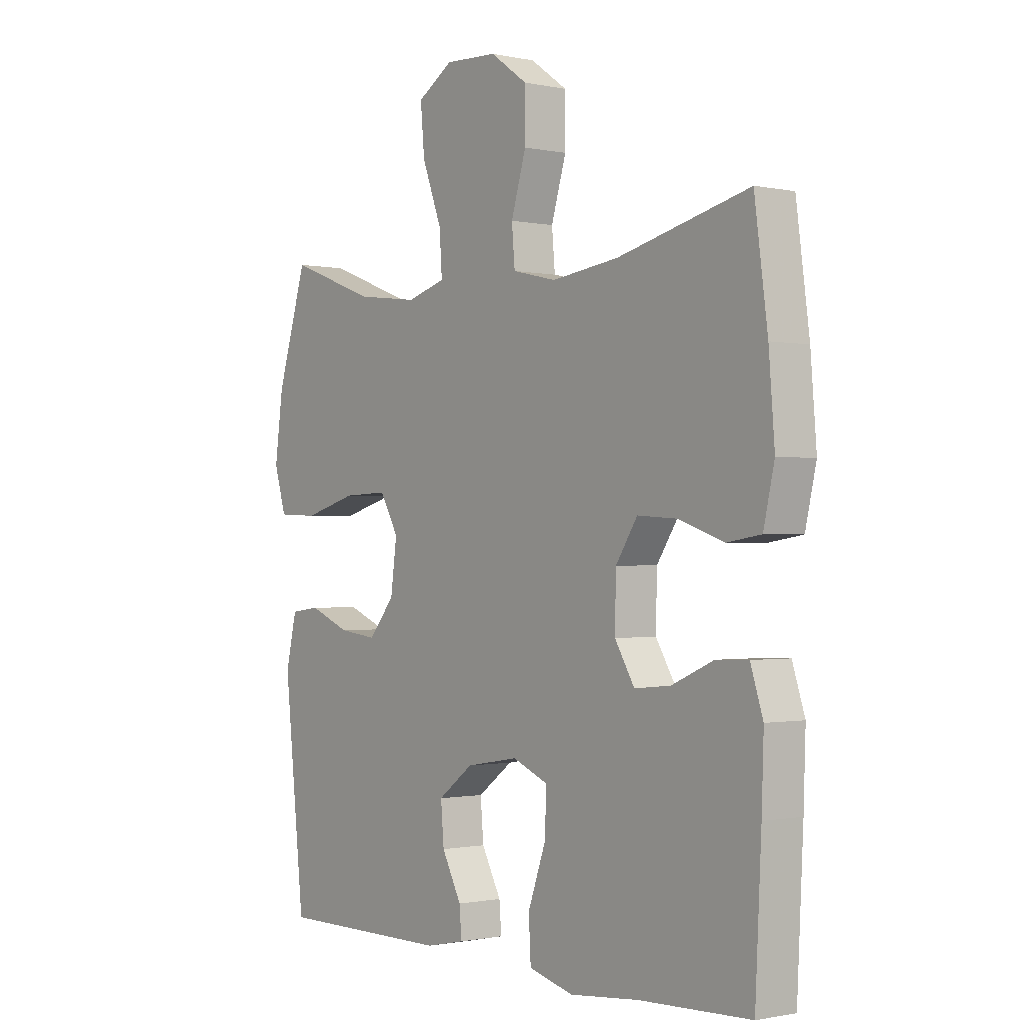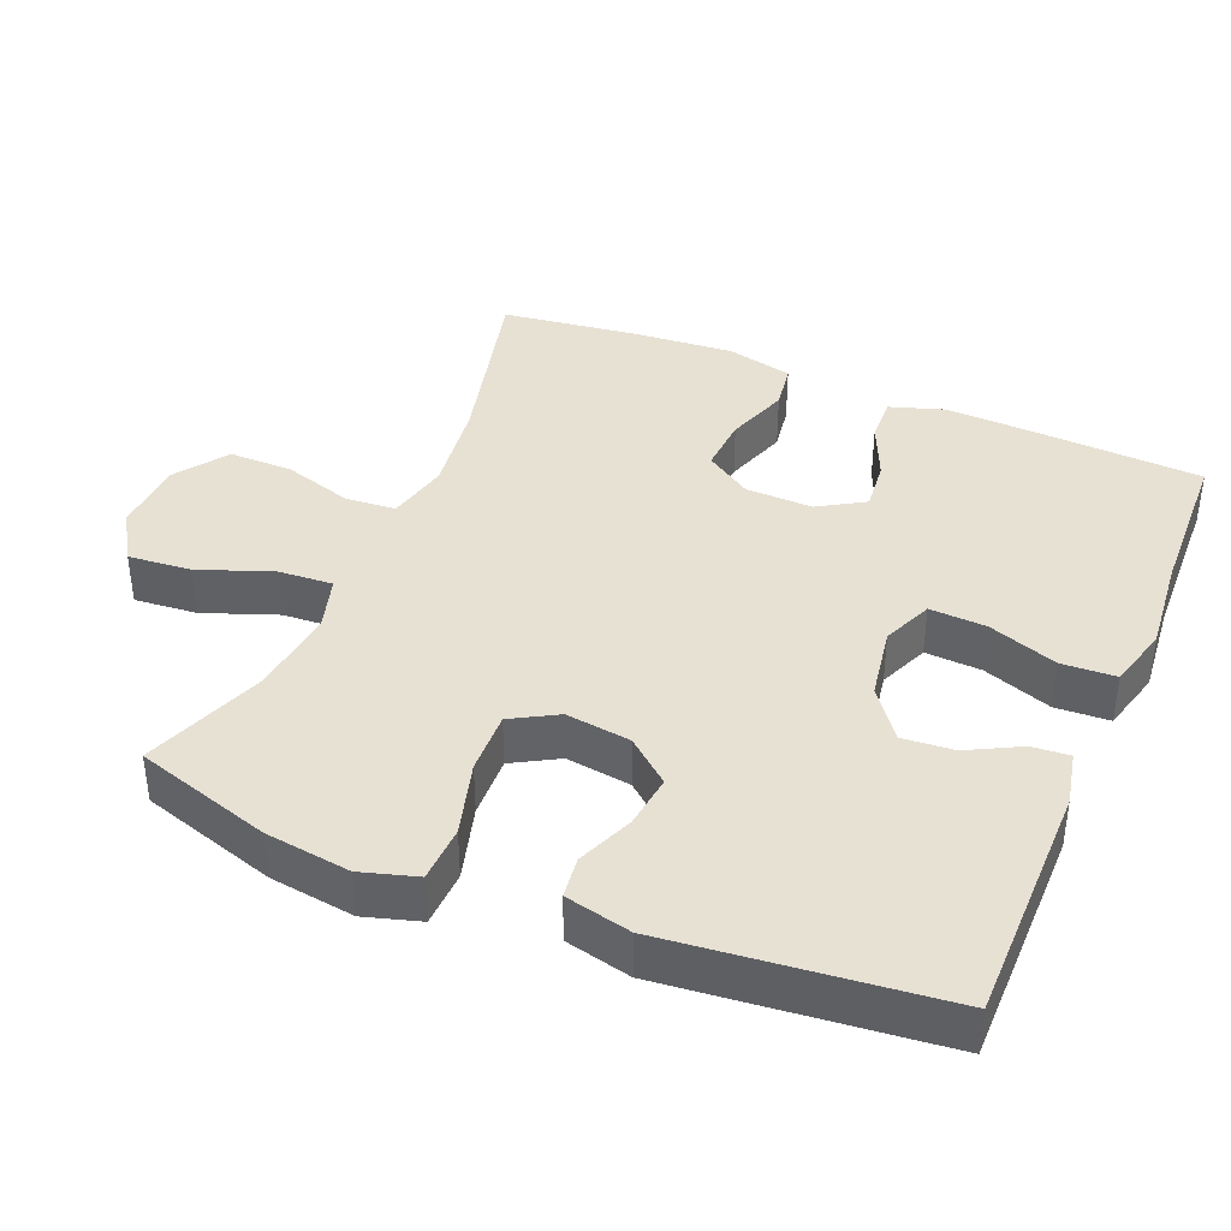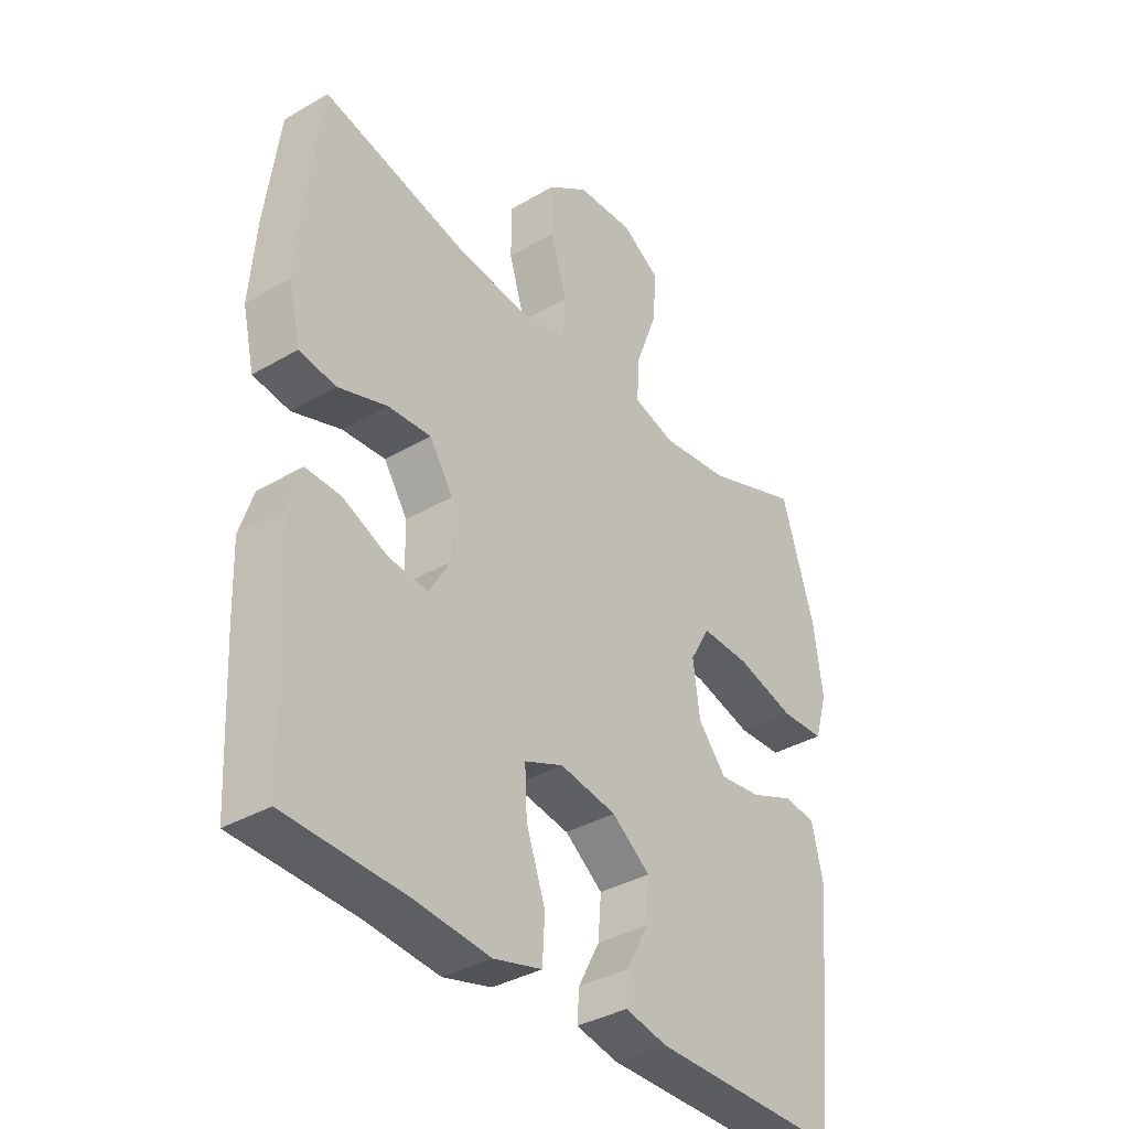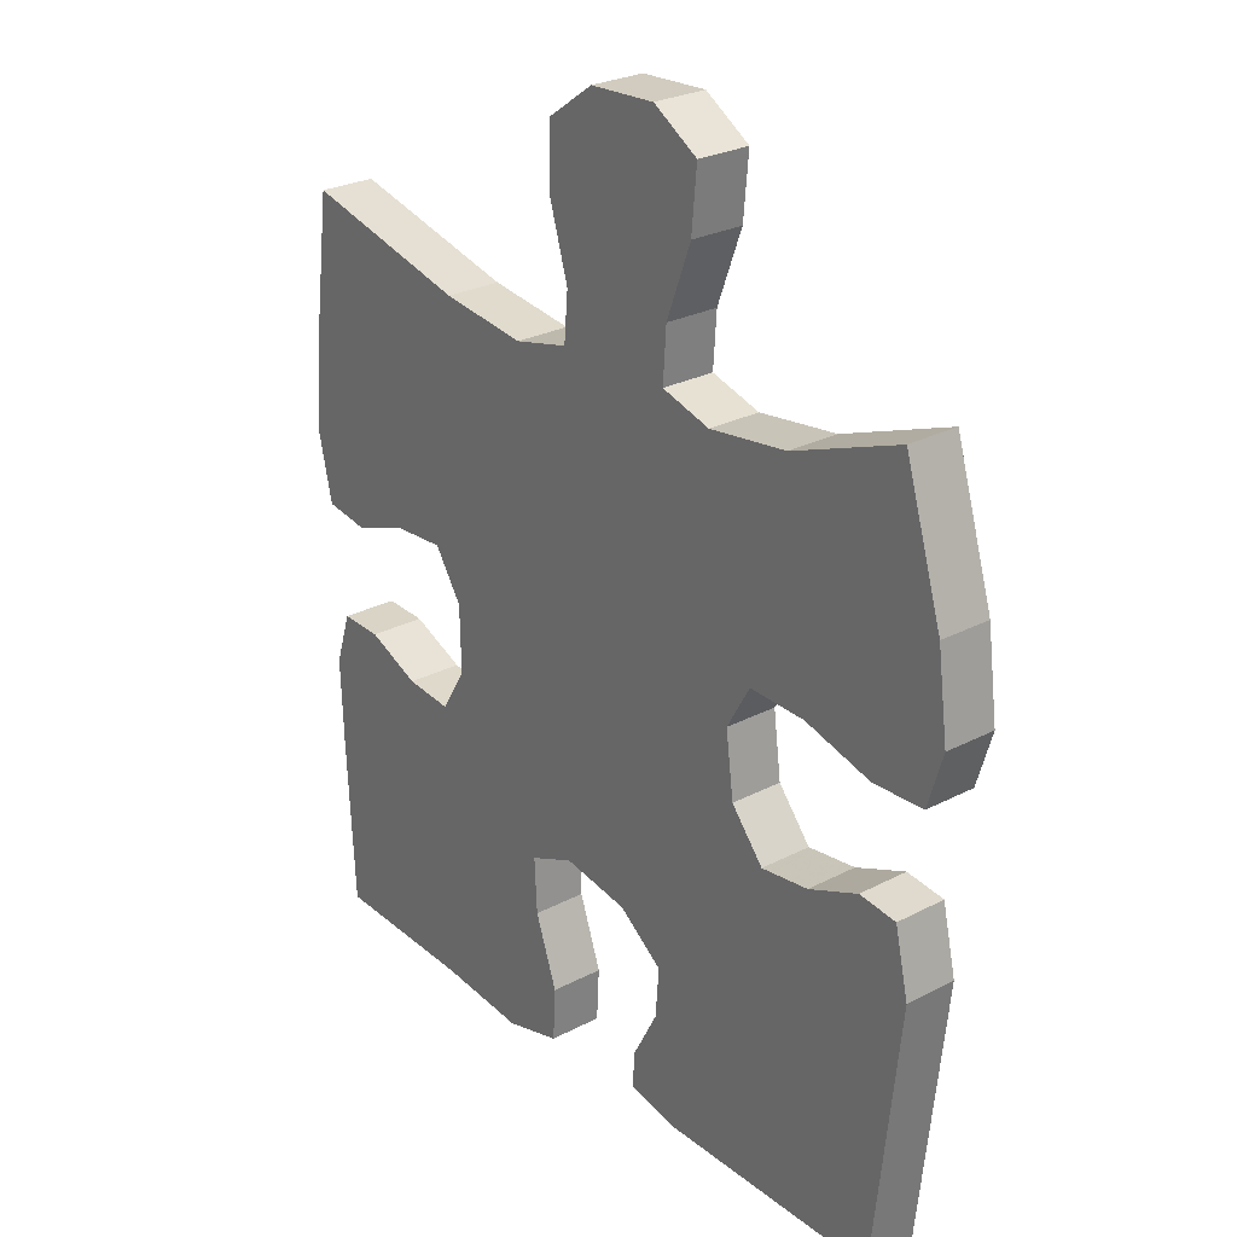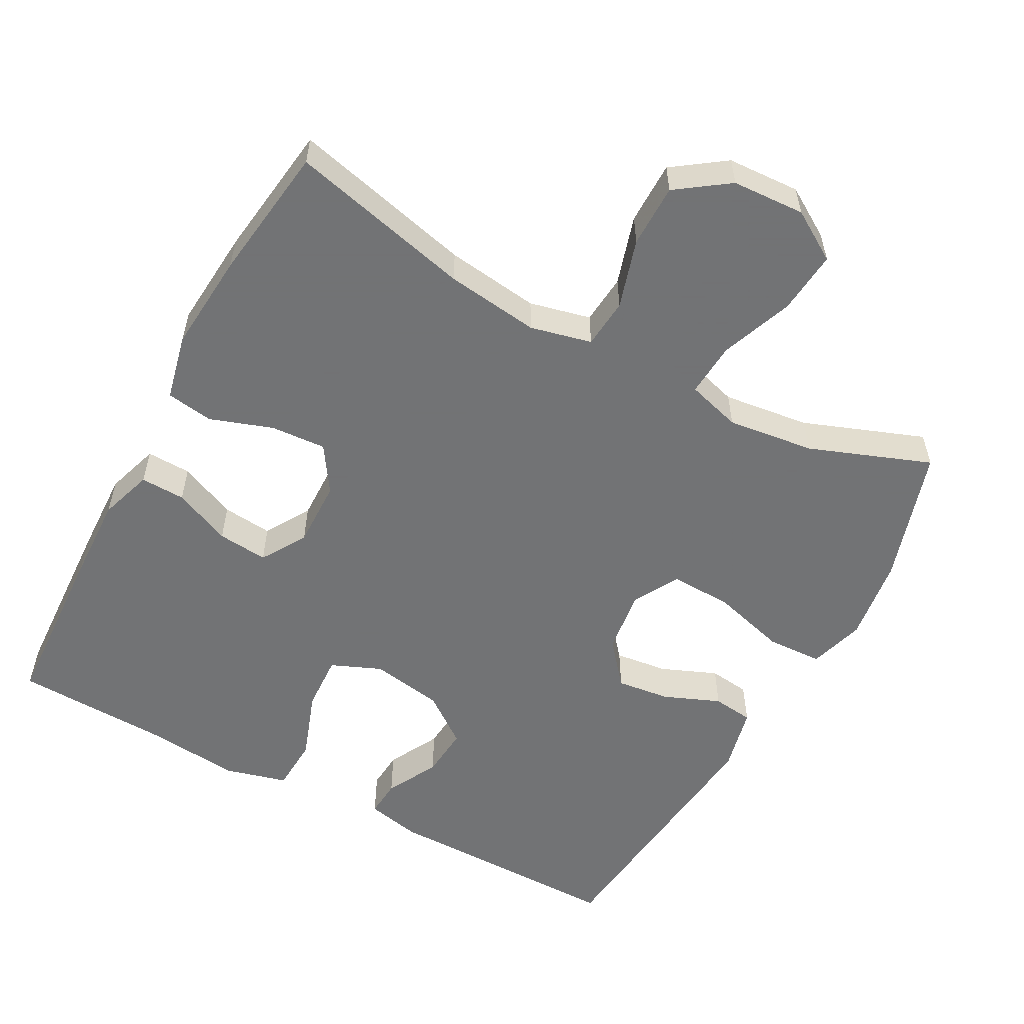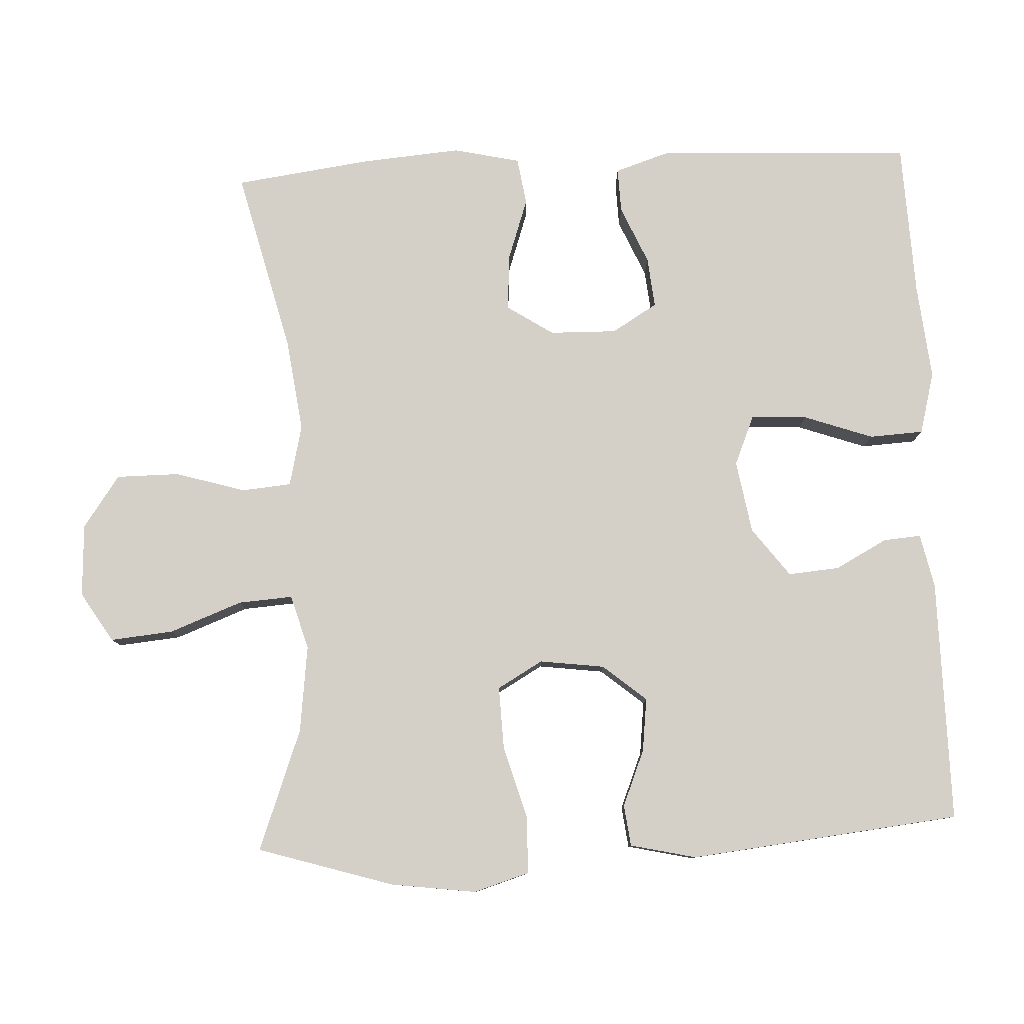
<metadata>
{"format":"obj","ext":"obj","renderer":"f3d","projection":"perspective","resolution":1024,"background":"white","views":[{"elev":-0.9,"azim":-127.8,"up":"+Z"},{"elev":39.5,"azim":112.7,"up":"+Y"},{"elev":-36.4,"azim":-52.8,"up":"+Z"},{"elev":26.7,"azim":50.8,"up":"+Z"},{"elev":-55.7,"azim":-28.4,"up":"+Y"},{"elev":80.0,"azim":87.3,"up":"+Y"}]}
</metadata>
<code>
v -0.5 0.07 -0.5
v -0.512 0.07 -0.261
v -0.516 0.07 -0.144
v -0.492 0.07 -0.07
v -0.43 0.07 -0.072
v -0.35 0.07 -0.107
v -0.28 0.07 -0.114
v -0.242 0.07 -0.051
v -0.244 0.07 0.042
v -0.286 0.07 0.106
v -0.363 0.07 0.101
v -0.45 0.07 0.071
v -0.515 0.07 0.081
v -0.536 0.07 0.173
v -0.525 0.07 0.311
v -0.5 0.07 0.5
v -0.247 0.07 0.438
v -0.117 0.07 0.421
v -0.032 0.07 0.441
v -0.026 0.07 0.51
v -0.055 0.07 0.606
v -0.055 0.07 0.694
v 0.017 0.07 0.745
v 0.118 0.07 0.75
v 0.187 0.07 0.707
v 0.179 0.07 0.62
v 0.141 0.07 0.519
v 0.136 0.07 0.444
v 0.211 0.07 0.422
v 0.332 0.07 0.437
v 0.5 0.07 0.5
v 0.558 0.07 0.312
v 0.574 0.07 0.194
v 0.551 0.07 0.117
v 0.473 0.07 0.114
v 0.37 0.07 0.143
v 0.284 0.07 0.146
v 0.248 0.07 0.083
v 0.26 0.07 -0.007
v 0.31 0.07 -0.067
v 0.384 0.07 -0.058
v 0.462 0.07 -0.026
v 0.519 0.07 -0.033
v 0.54 0.07 -0.124
v 0.5 0.07 -0.5
v 0.164 0.07 -0.499
v 0.089 0.07 -0.483
v 0.093 0.07 -0.431
v 0.131 0.07 -0.359
v 0.137 0.07 -0.288
v 0.069 0.07 -0.237
v -0.032 0.07 -0.22
v -0.101 0.07 -0.249
v -0.097 0.07 -0.327
v -0.063 0.07 -0.423
v -0.067 0.07 -0.498
v -0.153 0.07 -0.521
v -0.286 0.07 -0.508
v -0.5 0 -0.5
v -0.512 0 -0.261
v -0.516 0 -0.144
v -0.492 0 -0.07
v -0.43 0 -0.072
v -0.35 0 -0.107
v -0.28 0 -0.114
v -0.242 0 -0.051
v -0.244 0 0.042
v -0.286 0 0.106
v -0.363 0 0.101
v -0.45 0 0.071
v -0.515 0 0.081
v -0.536 0 0.173
v -0.525 0 0.311
v -0.5 0 0.5
v -0.247 0 0.438
v -0.117 0 0.421
v -0.032 0 0.441
v -0.026 0 0.51
v -0.055 0 0.606
v -0.055 0 0.694
v 0.017 0 0.745
v 0.118 0 0.75
v 0.187 0 0.707
v 0.179 0 0.62
v 0.141 0 0.519
v 0.136 0 0.444
v 0.211 0 0.422
v 0.332 0 0.437
v 0.5 0 0.5
v 0.558 0 0.312
v 0.574 0 0.194
v 0.551 0 0.117
v 0.473 0 0.114
v 0.37 0 0.143
v 0.284 0 0.146
v 0.248 0 0.083
v 0.26 0 -0.007
v 0.31 0 -0.067
v 0.384 0 -0.058
v 0.462 0 -0.026
v 0.519 0 -0.033
v 0.54 0 -0.124
v 0.5 0 -0.5
v 0.164 0 -0.499
v 0.089 0 -0.483
v 0.093 0 -0.431
v 0.131 0 -0.359
v 0.137 0 -0.288
v 0.069 0 -0.237
v -0.032 0 -0.22
v -0.101 0 -0.249
v -0.097 0 -0.327
v -0.063 0 -0.423
v -0.067 0 -0.498
v -0.153 0 -0.521
v -0.286 0 -0.508
f 56 57 58
f 55 56 58
f 54 55 58
f 4 5 6
f 3 4 6
f 2 3 6
f 1 2 6
f 58 1 6
f 54 58 6
f 53 54 6
f 52 53 6 7
f 51 52 7 8
f 47 48 49
f 46 47 49
f 45 46 49
f 44 45 49
f 43 44 49
f 42 43 49
f 41 42 49
f 40 41 49 50
f 39 40 50 51
f 34 35 36
f 33 34 36
f 32 33 36
f 31 32 36
f 30 31 36
f 29 30 36 37
f 28 29 37 38
f 25 26 27
f 24 25 27
f 23 24 27
f 22 23 27
f 21 22 27
f 20 21 27
f 19 20 27 28
f 51 8 9
f 39 51 9
f 38 39 9
f 28 38 9
f 19 28 9
f 18 19 9
f 15 16 17
f 14 15 17
f 13 14 17
f 12 13 17
f 11 12 17
f 18 9 10
f 10 11 17 18
f 116 115 114
f 116 114 113
f 116 113 112
f 64 63 62
f 64 62 61
f 64 61 60
f 64 60 59
f 64 59 116
f 64 116 112
f 64 112 111
f 65 64 111 110
f 66 65 110 109
f 107 106 105
f 107 105 104
f 107 104 103
f 107 103 102
f 107 102 101
f 107 101 100
f 107 100 99
f 108 107 99 98
f 109 108 98 97
f 94 93 92
f 94 92 91
f 94 91 90
f 94 90 89
f 94 89 88
f 95 94 88 87
f 96 95 87 86
f 85 84 83
f 85 83 82
f 85 82 81
f 85 81 80
f 85 80 79
f 85 79 78
f 86 85 78 77
f 67 66 109
f 67 109 97
f 67 97 96
f 67 96 86
f 67 86 77
f 67 77 76
f 75 74 73
f 75 73 72
f 75 72 71
f 75 71 70
f 75 70 69
f 68 67 76
f 76 75 69 68
f 1 59 60 2
f 2 60 61 3
f 3 61 62 4
f 4 62 63 5
f 5 63 64 6
f 6 64 65 7
f 7 65 66 8
f 8 66 67 9
f 9 67 68 10
f 10 68 69 11
f 11 69 70 12
f 12 70 71 13
f 13 71 72 14
f 14 72 73 15
f 15 73 74 16
f 16 74 75 17
f 17 75 76 18
f 18 76 77 19
f 19 77 78 20
f 20 78 79 21
f 21 79 80 22
f 22 80 81 23
f 23 81 82 24
f 24 82 83 25
f 25 83 84 26
f 26 84 85 27
f 27 85 86 28
f 28 86 87 29
f 29 87 88 30
f 30 88 89 31
f 31 89 90 32
f 32 90 91 33
f 33 91 92 34
f 34 92 93 35
f 35 93 94 36
f 36 94 95 37
f 37 95 96 38
f 38 96 97 39
f 39 97 98 40
f 40 98 99 41
f 41 99 100 42
f 42 100 101 43
f 43 101 102 44
f 44 102 103 45
f 45 103 104 46
f 46 104 105 47
f 47 105 106 48
f 48 106 107 49
f 49 107 108 50
f 50 108 109 51
f 51 109 110 52
f 52 110 111 53
f 53 111 112 54
f 54 112 113 55
f 55 113 114 56
f 56 114 115 57
f 57 115 116 58
f 58 116 59 1

</code>
